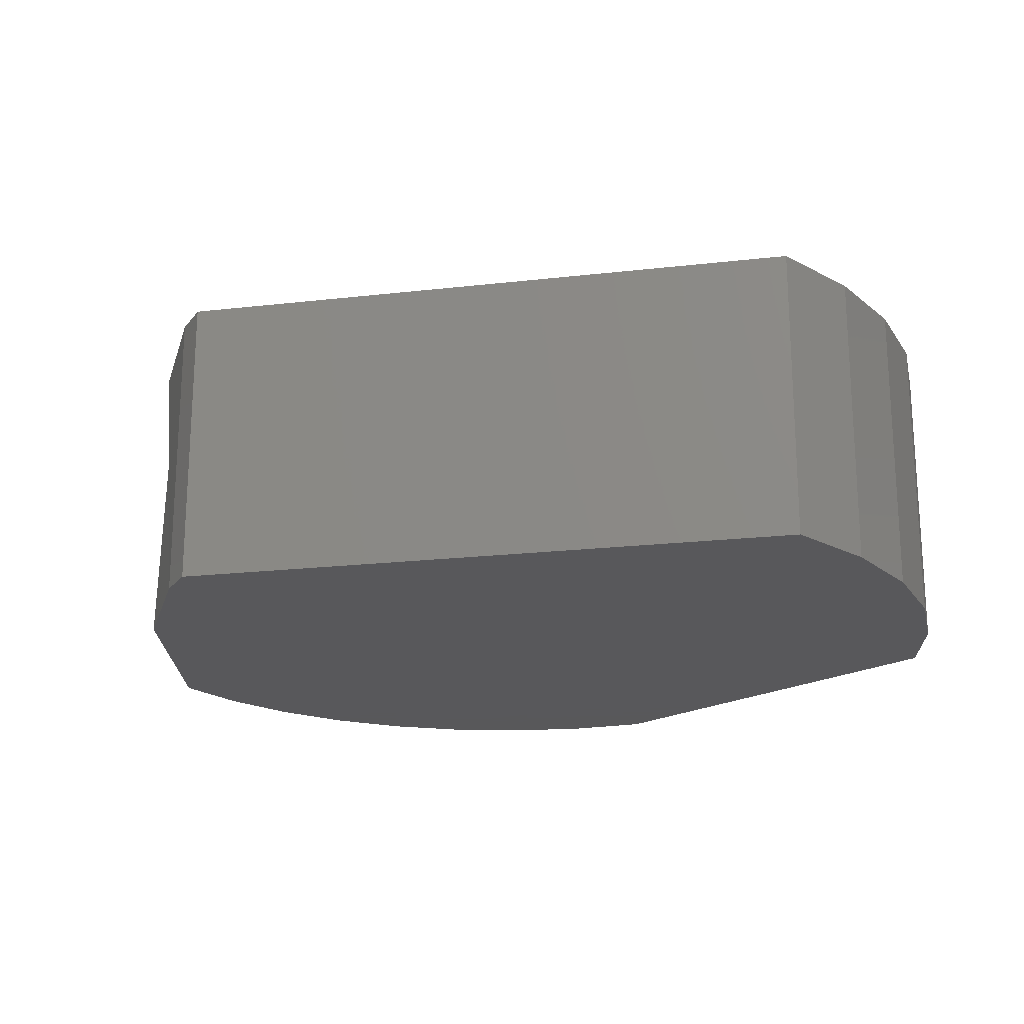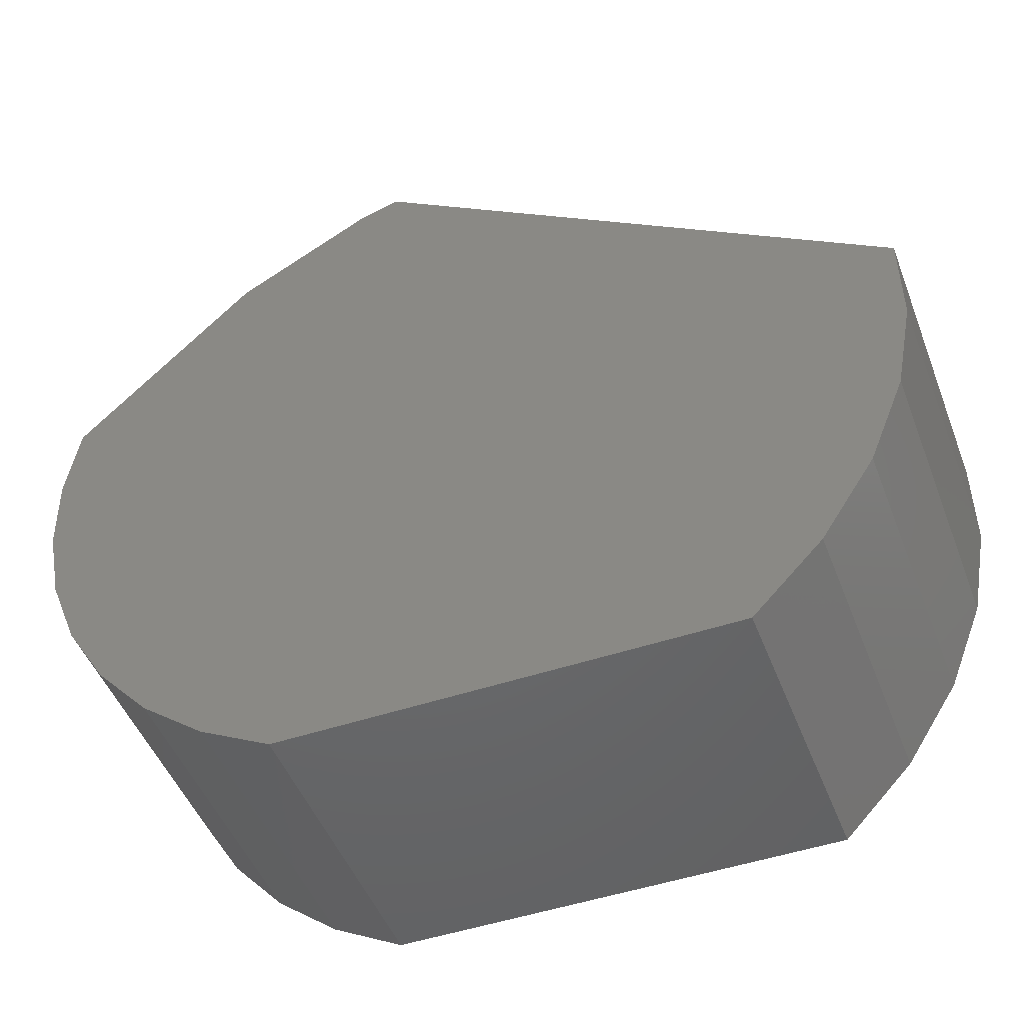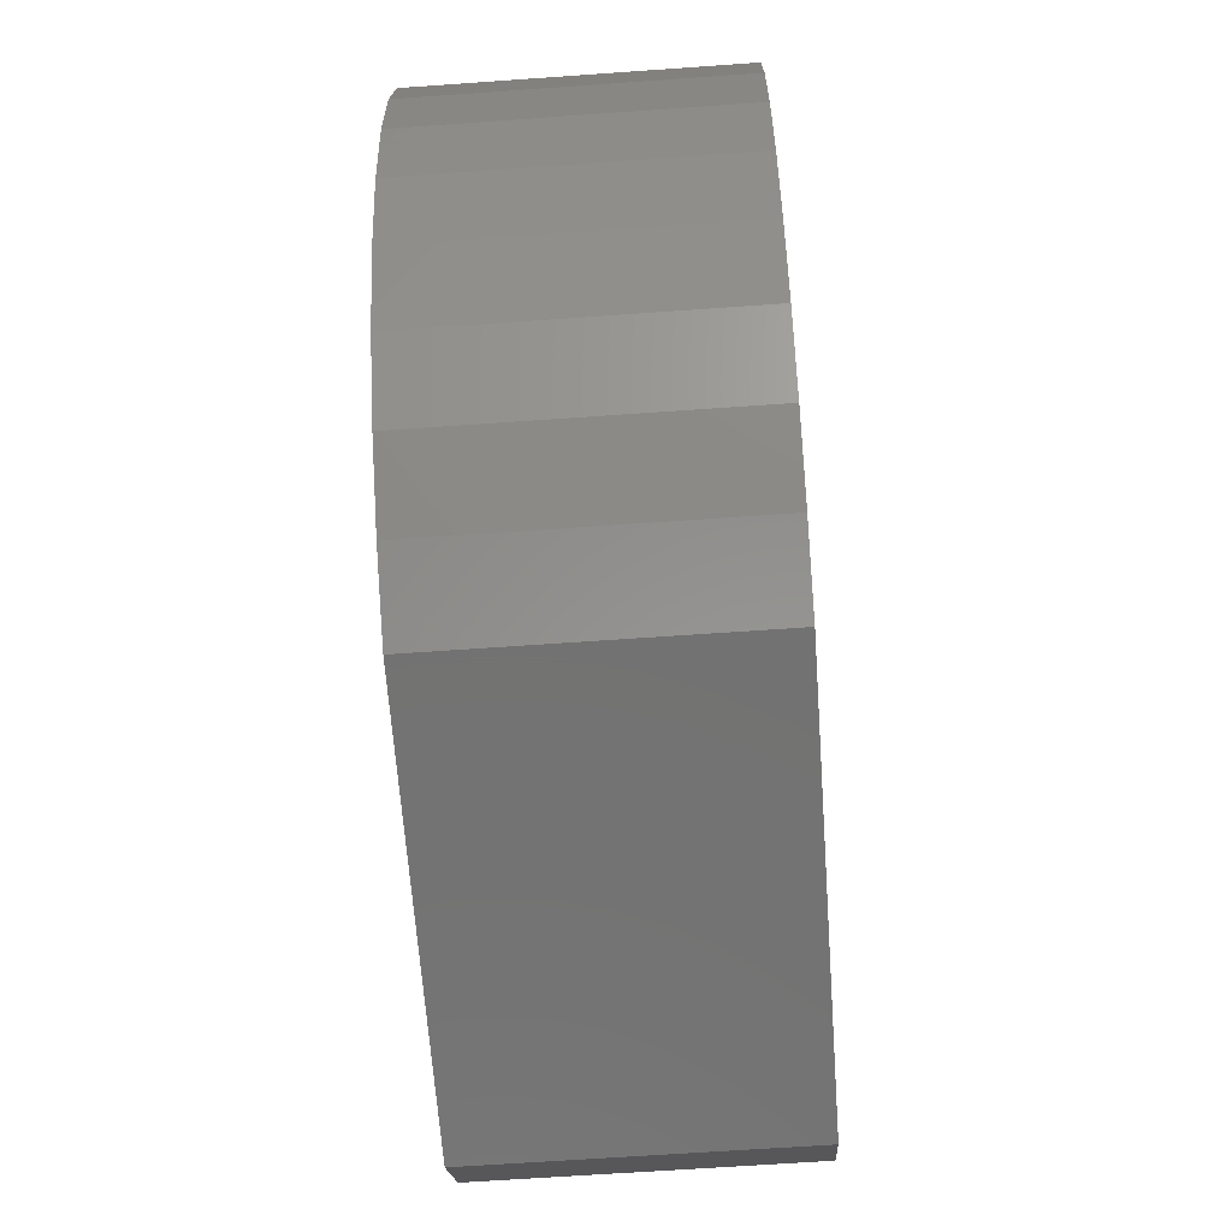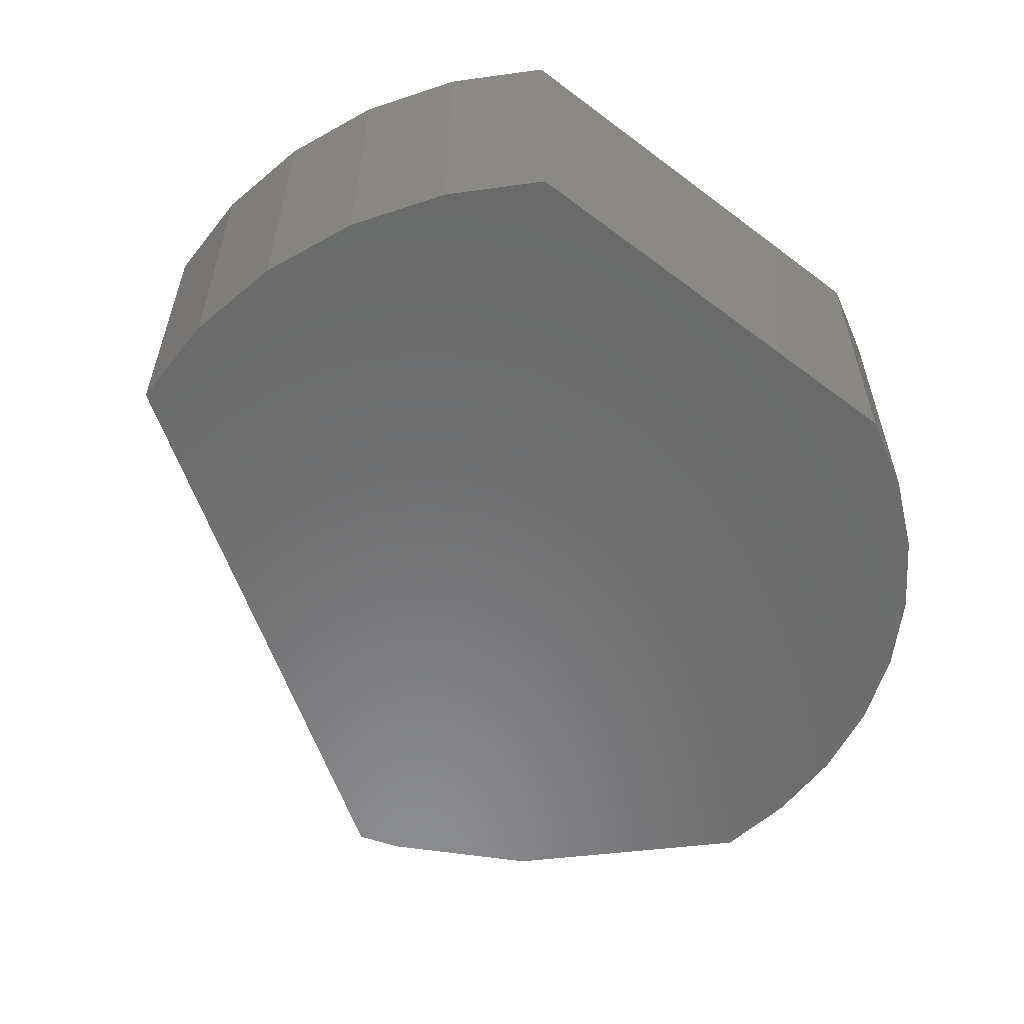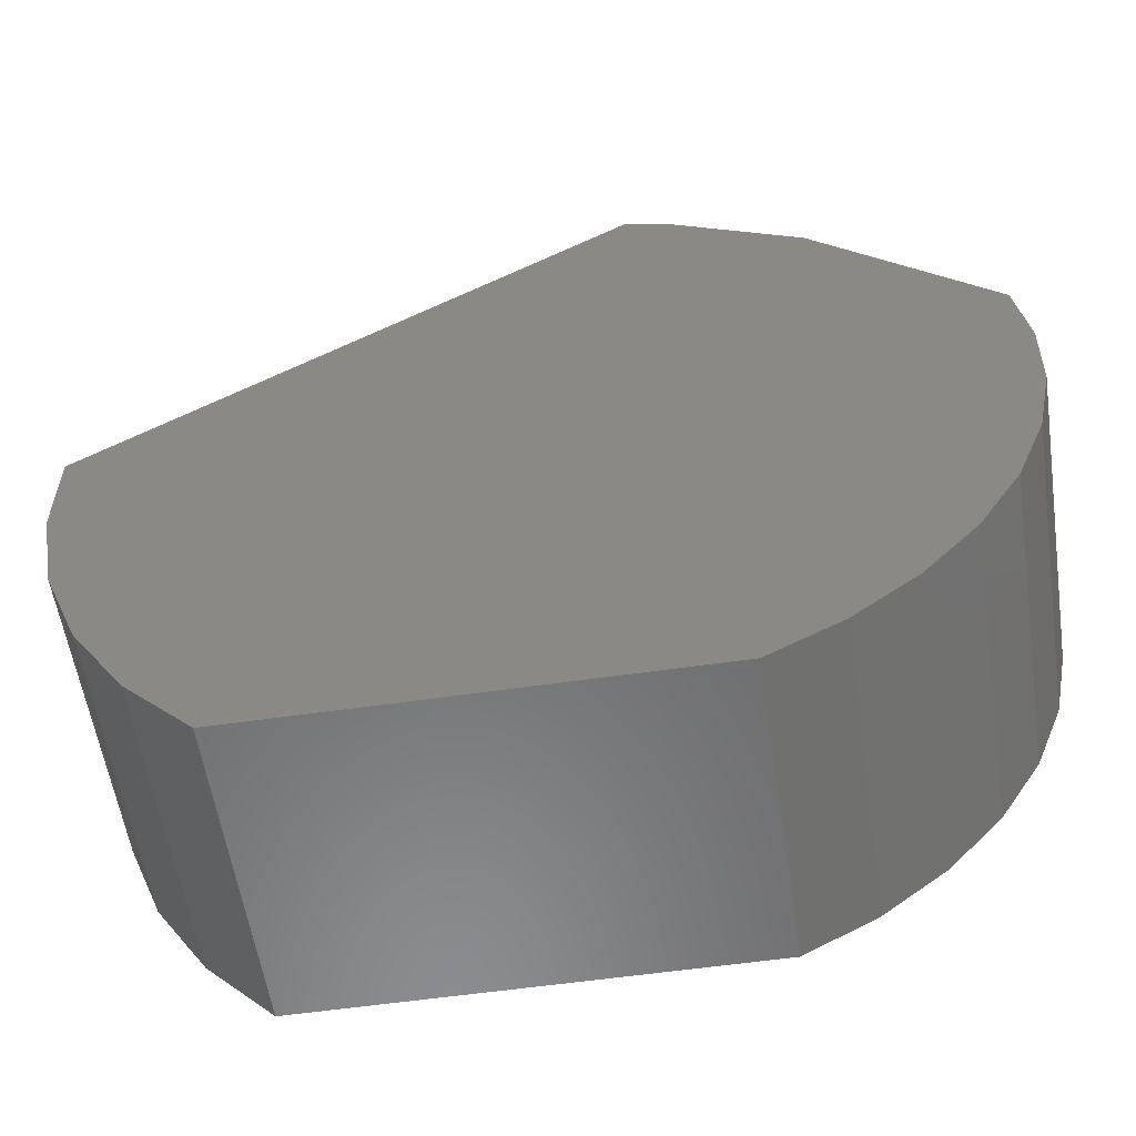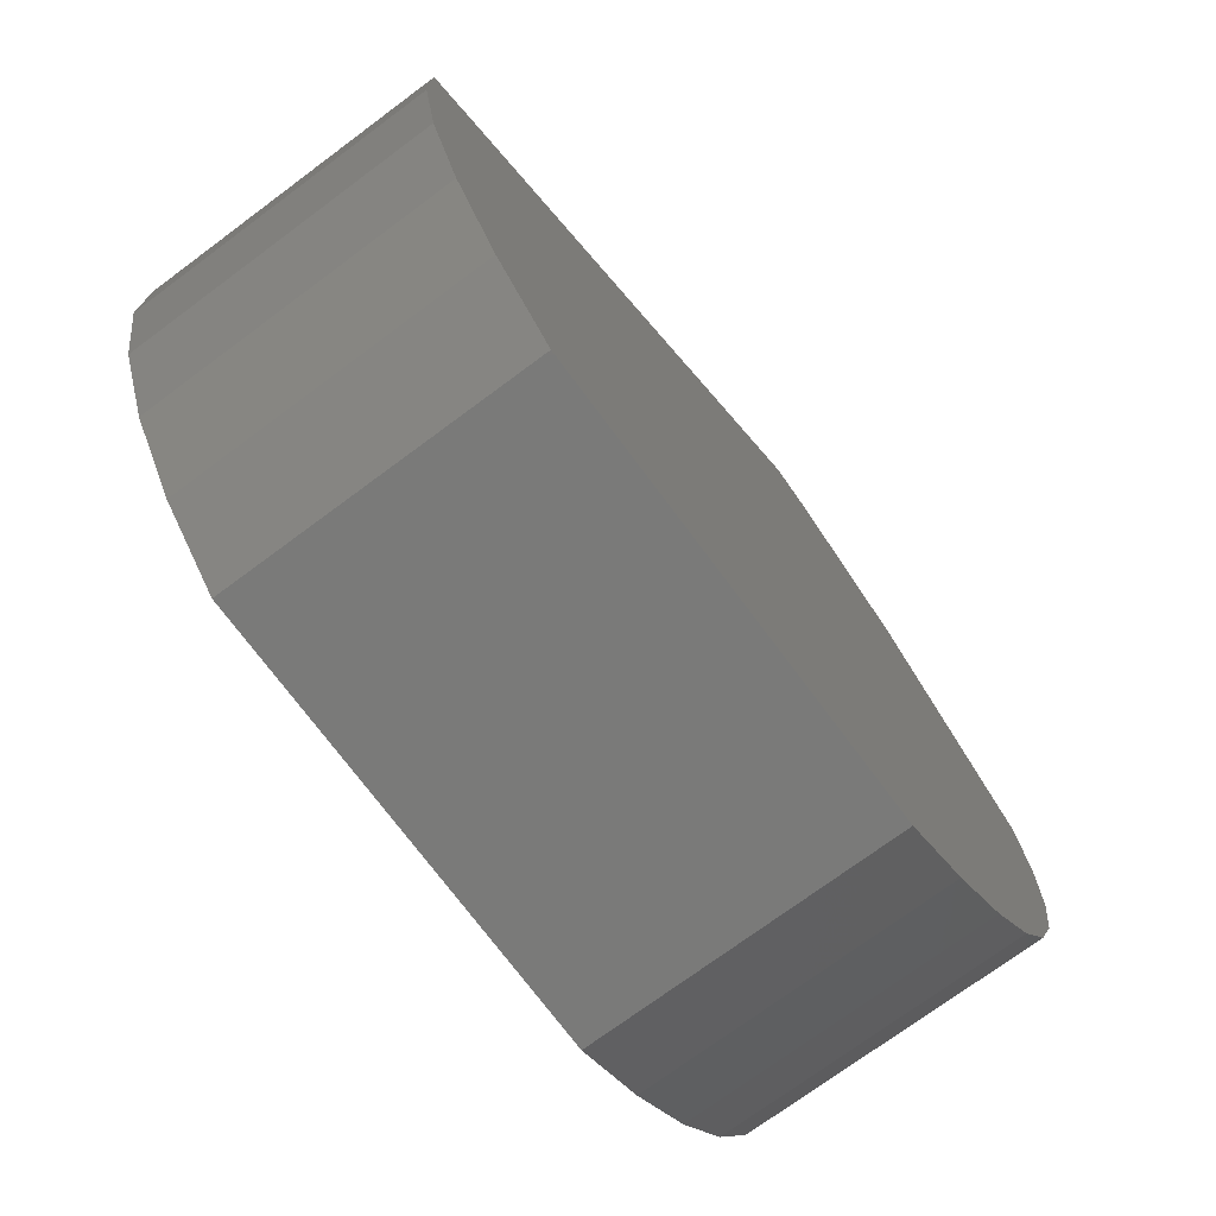
<metadata>
{"format":"stl","ext":"stl","renderer":"f3d","projection":"perspective","resolution":1024,"background":"white","views":[{"elev":-20.1,"azim":45.6,"up":"+Y"},{"elev":-48.2,"azim":20.6,"up":"+Z"},{"elev":-64.5,"azim":-85.9,"up":"+Z"},{"elev":-57.3,"azim":141.9,"up":"+Y"},{"elev":-57.1,"azim":-171.4,"up":"+Z"},{"elev":-73.2,"azim":126.6,"up":"+Z"}]}
</metadata>
<code>
# stl→obj: 38 verts, 72 faces
v 0.122 -0.02344 0.02837
v 0.122 -7.578e-19 0.02837
v 0.1188 -0.02344 0.02732
v 0.1188 -4.537e-19 0.02732
v 0.1059 -3.903e-18 0.01908
v 0.09474 -3.193e-18 0.007895
v 0.1059 -0.02344 0.01908
v 0.09474 -0.02344 0.007895
v 0.1152 -0.02344 -0.03306
v 0.1546 -0.02344 -0.02755
v 0.1097 -0.02344 -0.03011
v 0.1493 -0.02344 -0.03306
v 0.09382 -0.02344 0.001753
v 0.1084 -0.02344 0.02155
v 0.163 -0.02344 -0.006559
v 0.09398 -0.02344 -0.004456
v 0.09522 -0.02344 -0.01054
v 0.1616 -0.02344 -0.01405
v 0.09751 -0.02344 -0.01632
v 0.1008 -0.02344 -0.02161
v 0.1587 -0.02344 -0.02113
v 0.1049 -0.02344 -0.02625
v 0.163 -0.02344 0.001069
v 0.1097 -4.469e-18 -0.03011
v 0.1546 -1.367e-18 -0.02755
v 0.1152 -4.329e-18 -0.03306
v 0.1493 -2.652e-18 -0.03306
v 0.09382 -3.585e-18 0.001753
v 0.1084 -1.351e-18 0.02155
v 0.09522 -4.189e-18 -0.01054
v 0.09398 -3.92e-18 -0.004456
v 0.163 2.644e-19 -0.006559
v 0.1616 -2.311e-19 -0.01405
v 0.09751 -4.383e-18 -0.01632
v 0.1008 -4.496e-18 -0.02161
v 0.1587 -7.815e-19 -0.02113
v 0.1049 -4.525e-18 -0.02625
v 0.163 6.869e-19 0.001069
f 1 2 3
f 3 2 4
f 5 6 7
f 7 6 8
f 9 10 11
f 9 12 10
f 1 8 13
f 1 3 8
f 14 8 3
f 14 7 8
f 15 16 17
f 15 17 18
f 17 19 18
f 18 19 20
f 18 20 21
f 21 20 22
f 21 22 10
f 10 22 11
f 23 1 13
f 23 13 16
f 23 16 15
f 24 25 26
f 25 27 26
f 28 6 2
f 6 4 2
f 4 6 29
f 6 5 29
f 30 31 32
f 33 30 32
f 33 34 30
f 35 34 33
f 36 35 33
f 37 35 36
f 25 37 36
f 24 37 25
f 38 32 31
f 38 31 28
f 38 28 2
f 3 5 14
f 5 7 14
f 5 3 29
f 3 4 29
f 23 38 1
f 1 38 2
f 38 23 32
f 32 23 15
f 32 15 33
f 33 15 18
f 33 18 36
f 36 18 21
f 36 21 25
f 25 21 10
f 25 10 27
f 27 10 12
f 9 26 12
f 12 26 27
f 26 9 24
f 24 9 11
f 24 11 37
f 37 11 22
f 37 22 35
f 35 22 20
f 35 20 34
f 34 20 19
f 34 19 30
f 30 19 17
f 30 17 31
f 31 17 16
f 31 16 28
f 28 16 13
f 28 13 6
f 6 13 8

</code>
